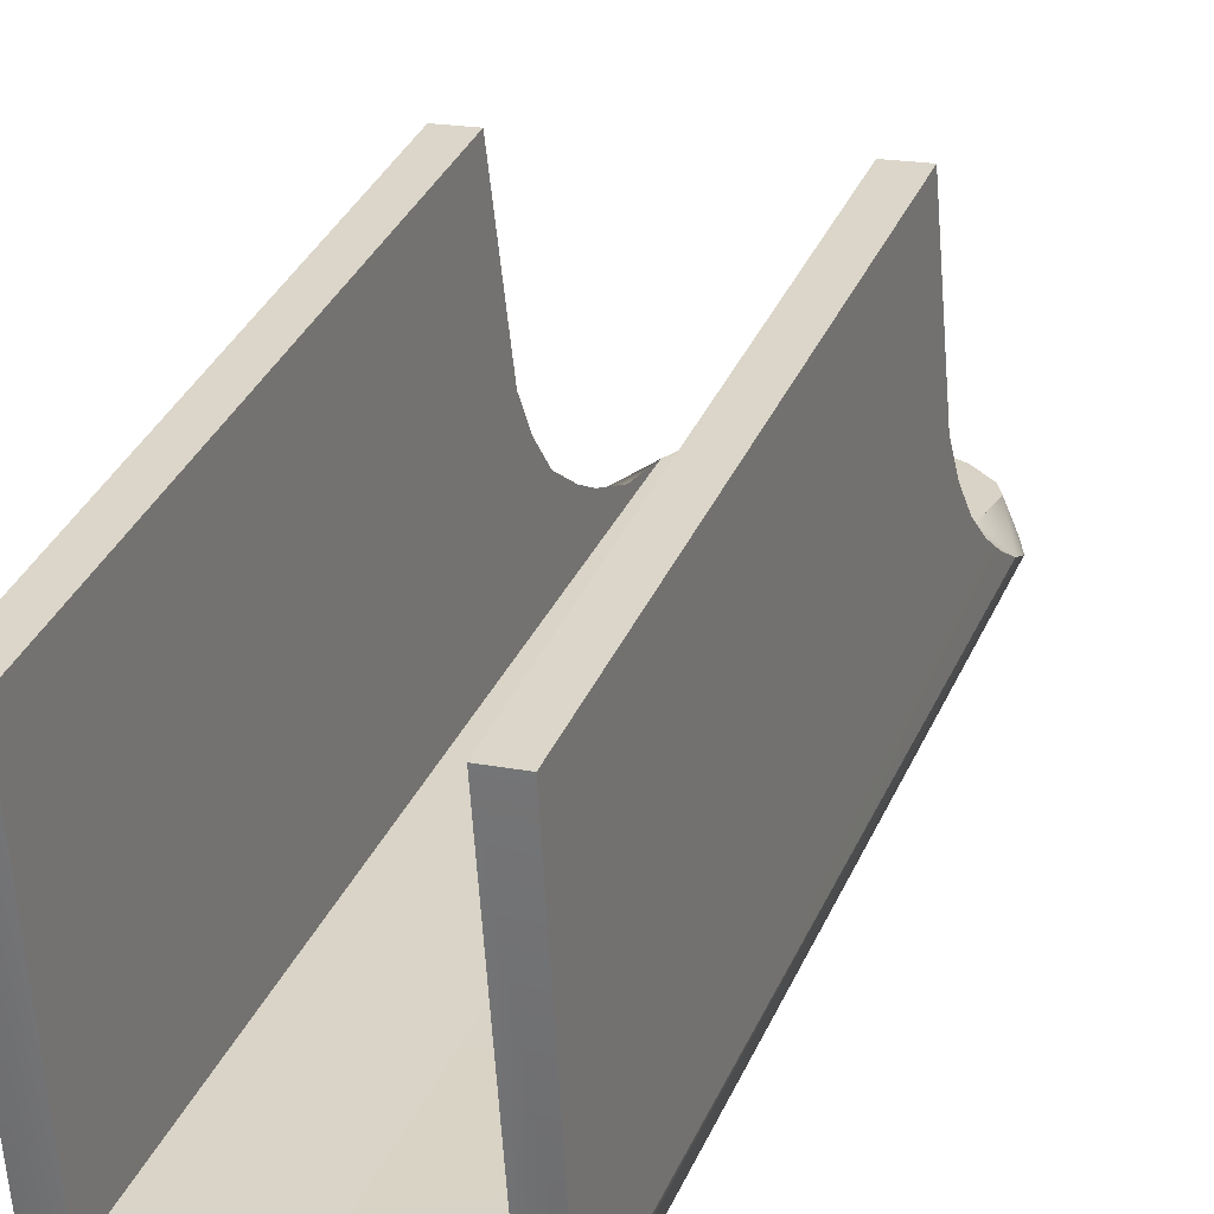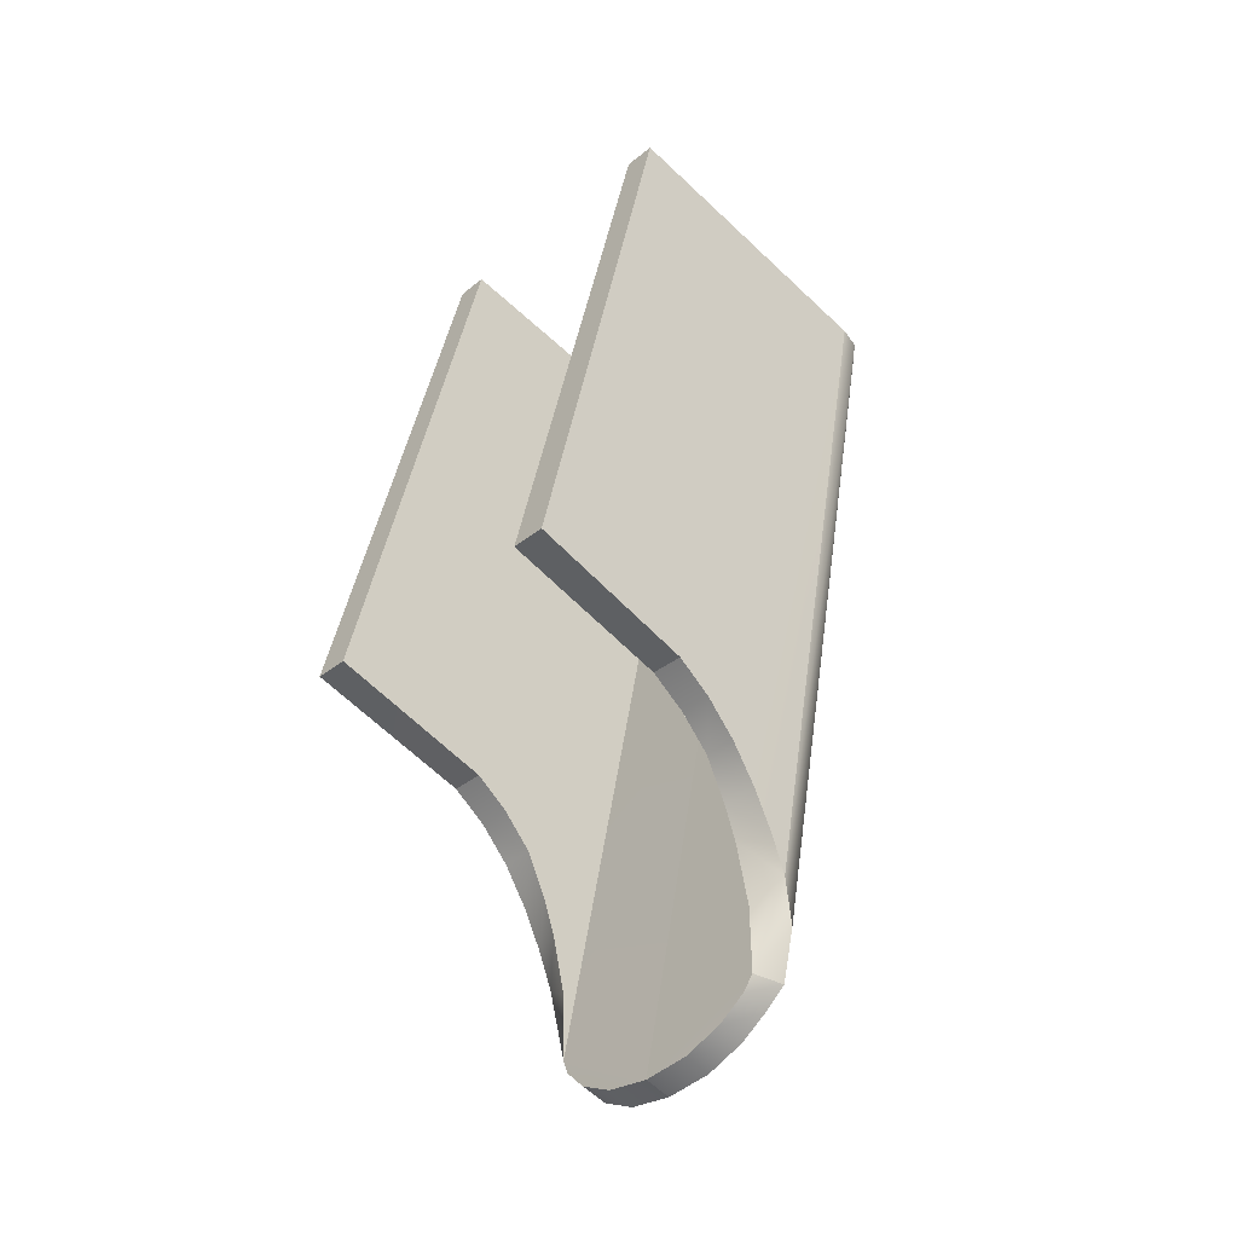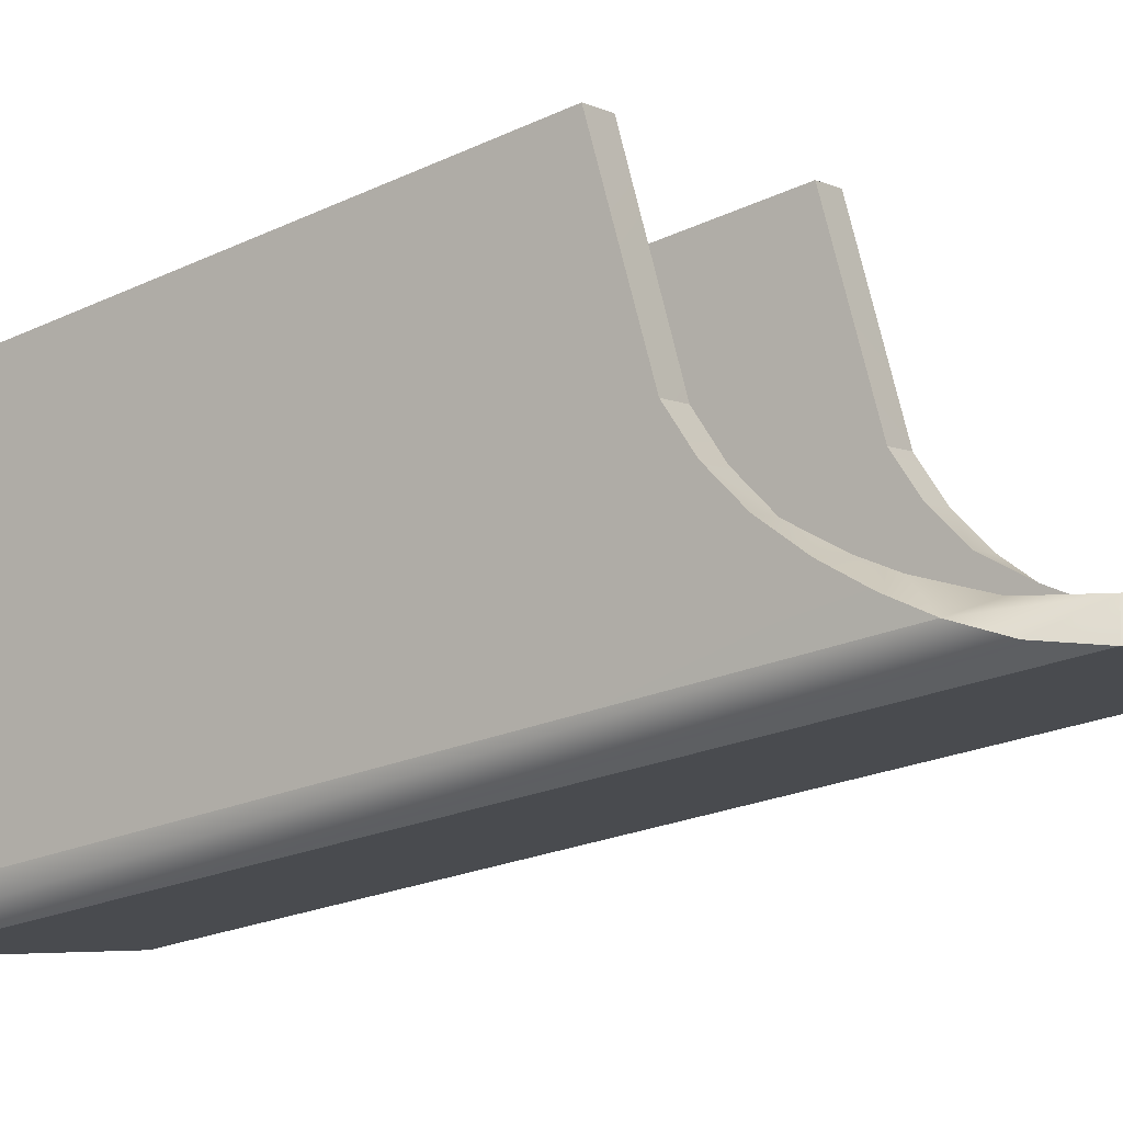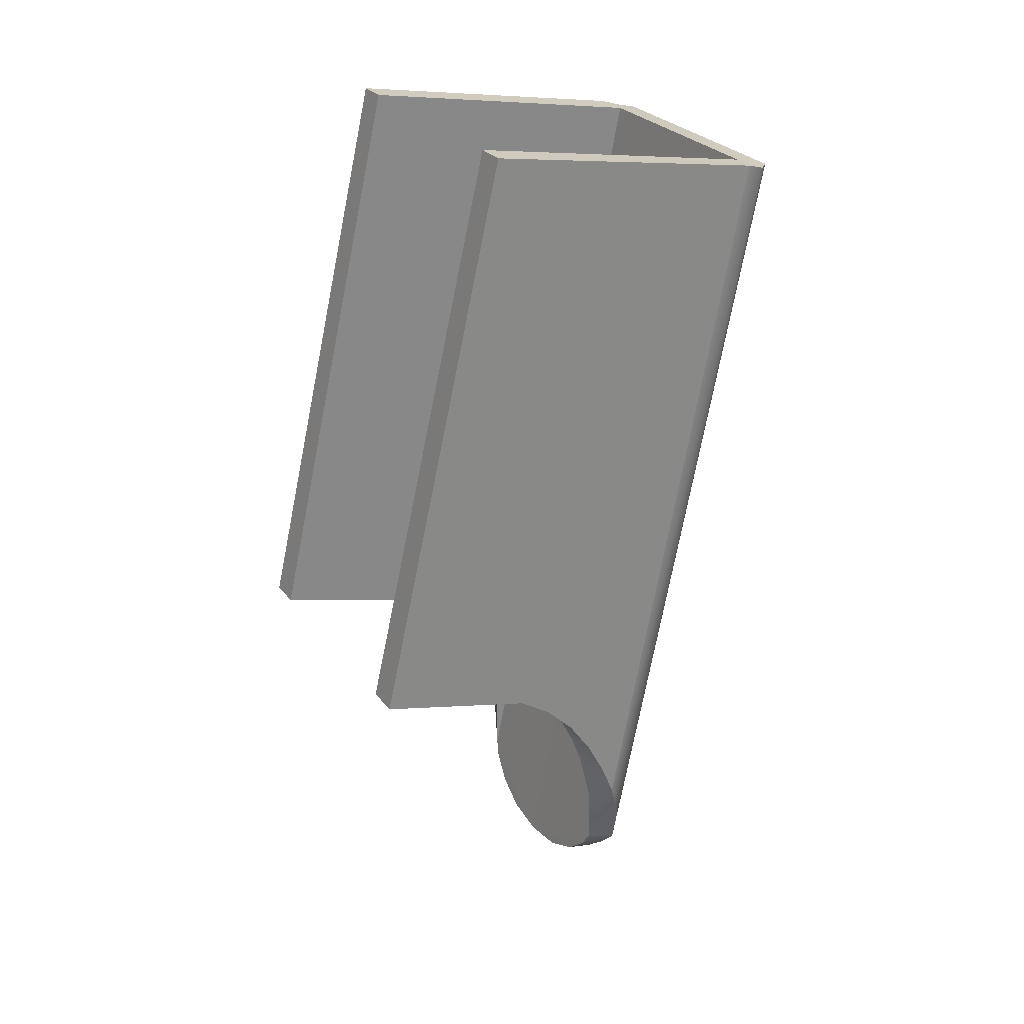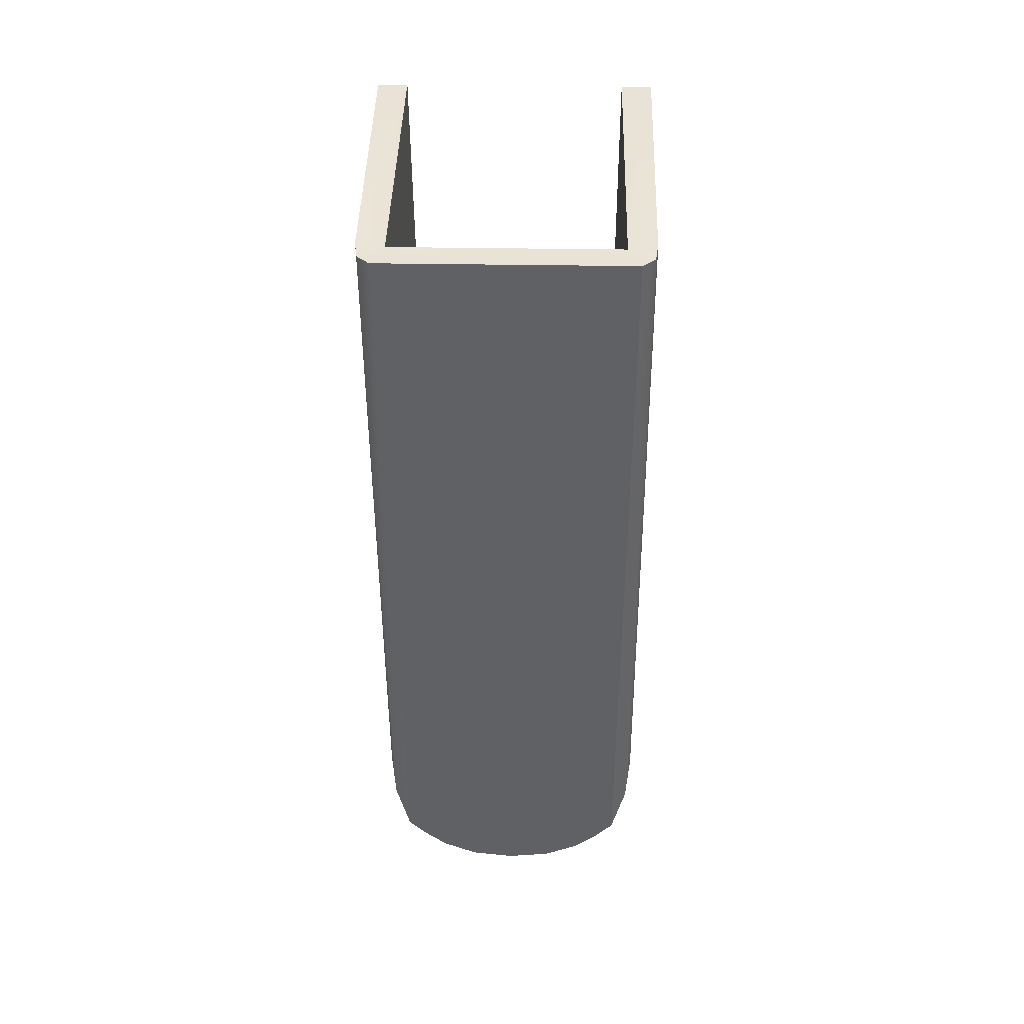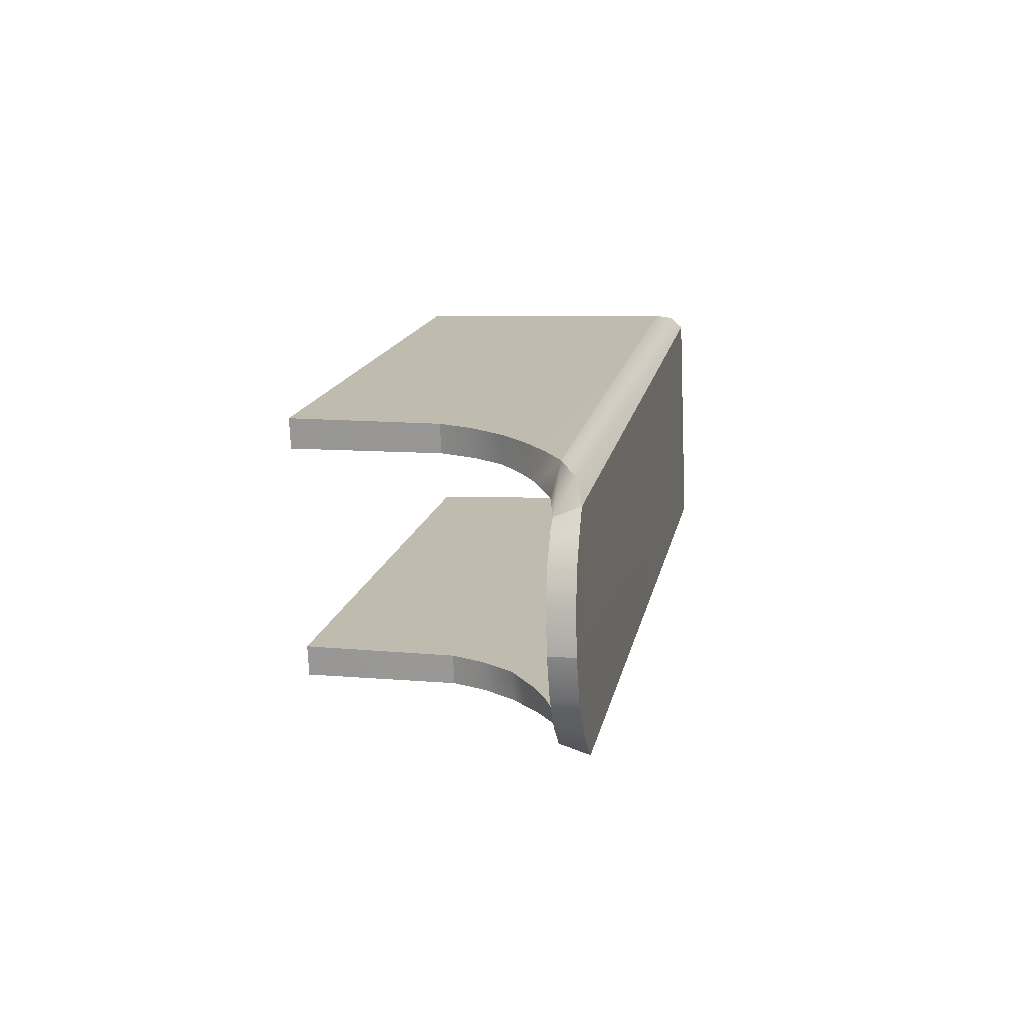
<metadata>
{"format":"obj","ext":"obj","renderer":"f3d","projection":"perspective","resolution":1024,"background":"white","views":[{"elev":19.0,"azim":20.5,"up":"+Y"},{"elev":-36.9,"azim":-134.3,"up":"+Z"},{"elev":-4.9,"azim":122.8,"up":"+Y"},{"elev":27.9,"azim":-119.6,"up":"+Z"},{"elev":31.4,"azim":1.5,"up":"+Z"},{"elev":-73.4,"azim":-87.5,"up":"+Z"}]}
</metadata>
<code>
g release_vpo_209_LOD0
v -0.005649 0.009727 -0.007007
v -0.004349 0.009727 -0.007007
v -0.005549 0.004467 0.01537
v -0.004349 0.004467 0.01537
v -0.004349 0.004467 0.01537
v -0.004349 0.009727 -0.007007
v -0.004349 -0.007279 0.01322
v -0.004349 0.00339 -0.008832
v -0.004349 0.00207 -0.009756
v -0.004349 0.0009132 -0.01095
v -0.004349 8.819e-05 -0.01261
v -0.004349 -0.0003608 -0.01381
v -0.004349 -0.0008958 -0.01602
v -0.004349 -0.0009358 -0.01844
v -0.005449 -0.007069 0.0133
v -0.004349 -0.007279 0.01322
v -0.005349 -0.007797 0.01308
v -0.004349 0.004467 0.01537
v -0.005549 0.004467 0.01537
v -0.004849 -0.008304 0.01303
v 5.137e-05 -0.008304 0.01303
v 5.137e-05 -0.007279 0.01322
v -0.005549 0.004467 0.01537
v -0.005449 -0.007069 0.0133
v -0.005649 0.009727 -0.007007
v -0.005589 0.003389 -0.008844
v -0.005577 0.002069 -0.009769
v -0.005568 0.0009122 -0.01097
v -0.005561 -4.981e-05 -0.01238
v -0.005556 -0.0007918 -0.0138
v -0.005547 -0.001365 -0.01519
v -0.004349 -0.0009358 -0.01844
v -0.004349 -0.0008958 -0.01602
v -0.005547 -0.001365 -0.01519
v -0.005349 -0.001832 -0.01681
v -0.004349 -0.0003608 -0.01381
v -0.005556 -0.0007918 -0.0138
v -0.004349 8.819e-05 -0.01261
v -0.005561 -4.981e-05 -0.01238
v -0.004349 0.0009132 -0.01095
v -0.005568 0.0009122 -0.01097
v -0.005577 0.002069 -0.009769
v -0.004349 0.00207 -0.009756
v -0.005589 0.003389 -0.008844
v -0.004349 0.00339 -0.008832
v -0.004749 -0.001985 -0.01861
v -0.005449 -0.007069 0.0133
v -0.005349 -0.007797 0.01308
v -0.005547 -0.001365 -0.01519
v -0.005349 -0.001832 -0.01681
v -0.004849 -0.008304 0.01303
v -0.004749 -0.001985 -0.01861
v -0.001699 -0.001596 -0.02081
v -0.001699 -0.0005538 -0.02054
v -0.003092 -0.00171 -0.02016
v -0.003092 -0.0006708 -0.01989
v -0.004023 -0.001848 -0.01938
v -0.004023 -0.0008238 -0.01905
v -0.004749 -0.001985 -0.01861
v -0.004349 -0.0009358 -0.01844
v 5.137e-05 -0.0005118 -0.02076
v 5.137e-05 -0.001555 -0.02103
v -0.003092 -0.0006708 -0.01989
v -0.001699 -0.0005538 -0.02054
v -0.004349 -0.0009358 -0.01844
v -0.004023 -0.0008238 -0.01905
v 5.137e-05 -0.0005118 -0.02076
v 5.137e-05 -0.007279 0.01322
v -0.004349 -0.007279 0.01322
v -0.005649 0.009727 -0.007007
v -0.005589 0.003389 -0.008844
v -0.004349 0.009727 -0.007007
v -0.004349 0.00339 -0.008832
v 0.005751 0.009727 -0.007007
v 0.005651 0.004467 0.01537
v 0.004451 0.009727 -0.007007
v 0.004451 0.004467 0.01537
v 0.004451 0.004467 0.01537
v 0.004451 -0.007279 0.01322
v 0.004451 0.009727 -0.007007
v 0.004451 0.00339 -0.008832
v 0.004451 0.00207 -0.009756
v 0.004451 0.0009132 -0.01095
v 0.004451 8.819e-05 -0.01261
v 0.004451 -0.0003608 -0.01381
v 0.004451 -0.0008958 -0.01602
v 0.004451 -0.0009358 -0.01844
v 0.005451 -0.007797 0.01308
v 0.004951 -0.008304 0.01303
v 0.004451 -0.007279 0.01322
v 0.005551 -0.007069 0.0133
v 0.004451 0.004467 0.01537
v 0.005651 0.004467 0.01537
v 5.137e-05 -0.008304 0.01303
v 5.137e-05 -0.007279 0.01322
v 0.005651 0.004467 0.01537
v 0.005751 0.009727 -0.007007
v 0.005551 -0.007069 0.0133
v 0.005691 0.003389 -0.008844
v 0.005679 0.002069 -0.009769
v 0.00567 0.0009122 -0.01097
v 0.005663 -4.981e-05 -0.01238
v 0.005658 -0.0007918 -0.0138
v 0.005649 -0.001365 -0.01519
v 0.005451 -0.001832 -0.01681
v 0.004451 -0.0009358 -0.01844
v 0.004851 -0.001985 -0.01861
v 0.005649 -0.001365 -0.01519
v 0.004451 -0.0008958 -0.01602
v 0.004451 -0.0003608 -0.01381
v 0.005658 -0.0007918 -0.0138
v 0.004451 8.819e-05 -0.01261
v 0.005663 -4.981e-05 -0.01238
v 0.004451 0.0009132 -0.01095
v 0.00567 0.0009122 -0.01097
v 0.005679 0.002069 -0.009769
v 0.004451 0.00207 -0.009756
v 0.005691 0.003389 -0.008844
v 0.004451 0.00339 -0.008832
v 0.005551 -0.007069 0.0133
v 0.005649 -0.001365 -0.01519
v 0.005451 -0.007797 0.01308
v 0.005451 -0.001832 -0.01681
v 0.004951 -0.008304 0.01303
v 0.004851 -0.001985 -0.01861
v 0.004125 -0.001848 -0.01938
v 0.004851 -0.001985 -0.01861
v 0.004125 -0.0008238 -0.01905
v 0.004451 -0.0009358 -0.01844
v 0.003194 -0.0006708 -0.01989
v 0.003194 -0.00171 -0.02016
v 0.001801 -0.0005538 -0.02054
v 0.001801 -0.001596 -0.02081
v 5.137e-05 -0.0005118 -0.02076
v 5.137e-05 -0.001555 -0.02103
v 0.004125 -0.001848 -0.01938
v 0.001801 -0.001596 -0.02081
v 0.004851 -0.001985 -0.01861
v 0.003194 -0.00171 -0.02016
v 5.137e-05 -0.001555 -0.02103
v 5.137e-05 -0.008304 0.01303
v 0.004951 -0.008304 0.01303
v -0.004749 -0.001985 -0.01861
v -0.004849 -0.008304 0.01303
v -0.001698 -0.001596 -0.02081
v -0.003091 -0.00171 -0.02016
v -0.004022 -0.001848 -0.01938
v 0.003194 -0.0006708 -0.01989
v 0.004451 -0.0009358 -0.01844
v 0.001801 -0.0005538 -0.02054
v 0.004125 -0.0008238 -0.01905
v 5.137e-05 -0.0005118 -0.02076
v 5.137e-05 -0.007279 0.01322
v 0.004451 -0.007279 0.01322
v 0.005751 0.009727 -0.007007
v 0.004451 0.009727 -0.007007
v 0.005691 0.003389 -0.008844
v 0.004451 0.00339 -0.008832
g release_vpo_209_LOD0_0
f 3 2 1
f 2 3 4
f 7 6 5
f 8 6 7
f 9 8 7
f 10 9 7
f 11 10 7
f 12 11 7
f 7 13 12
f 7 14 13
f 17 16 15
f 18 15 16
f 15 18 19
f 20 16 17
f 21 16 20
f 16 21 22
f 25 24 23
f 26 24 25
f 26 27 24
f 28 24 27
f 29 24 28
f 30 24 29
f 31 24 30
f 34 33 32
f 34 32 35
f 34 36 33
f 36 34 37
f 37 38 36
f 38 37 39
f 39 40 38
f 40 39 41
f 42 40 41
f 40 42 43
f 44 43 42
f 43 44 45
f 32 46 35
f 49 48 47
f 48 49 50
f 50 51 48
f 51 50 52
f 55 54 53
f 54 55 56
f 57 56 55
f 56 57 58
f 59 58 57
f 58 59 60
f 61 53 54
f 53 61 62
f 65 64 63
f 63 66 65
f 64 65 67
f 65 68 67
f 68 65 69
f 72 71 70
f 71 72 73
f 76 75 74
f 75 76 77
f 80 79 78
f 80 81 79
f 81 82 79
f 82 83 79
f 83 84 79
f 84 85 79
f 86 79 85
f 87 79 86
f 90 89 88
f 90 88 91
f 91 92 90
f 92 91 93
f 90 94 89
f 94 90 95
f 98 97 96
f 98 99 97
f 100 99 98
f 98 101 100
f 98 102 101
f 98 103 102
f 98 104 103
f 107 106 105
f 106 108 105
f 109 108 106
f 110 108 109
f 108 110 111
f 112 111 110
f 111 112 113
f 114 113 112
f 113 114 115
f 114 116 115
f 116 114 117
f 117 118 116
f 118 117 119
f 122 121 120
f 121 122 123
f 124 123 122
f 123 124 125
f 128 127 126
f 127 128 129
f 126 130 128
f 130 126 131
f 131 132 130
f 132 131 133
f 133 134 132
f 134 133 135
f 138 137 136
f 139 136 137
f 137 138 140
f 138 141 140
f 141 138 142
f 141 143 140
f 143 141 144
f 143 145 140
f 145 143 146
f 147 146 143
f 150 149 148
f 151 148 149
f 149 150 152
f 153 149 152
f 149 153 154
f 157 156 155
f 156 157 158

</code>
